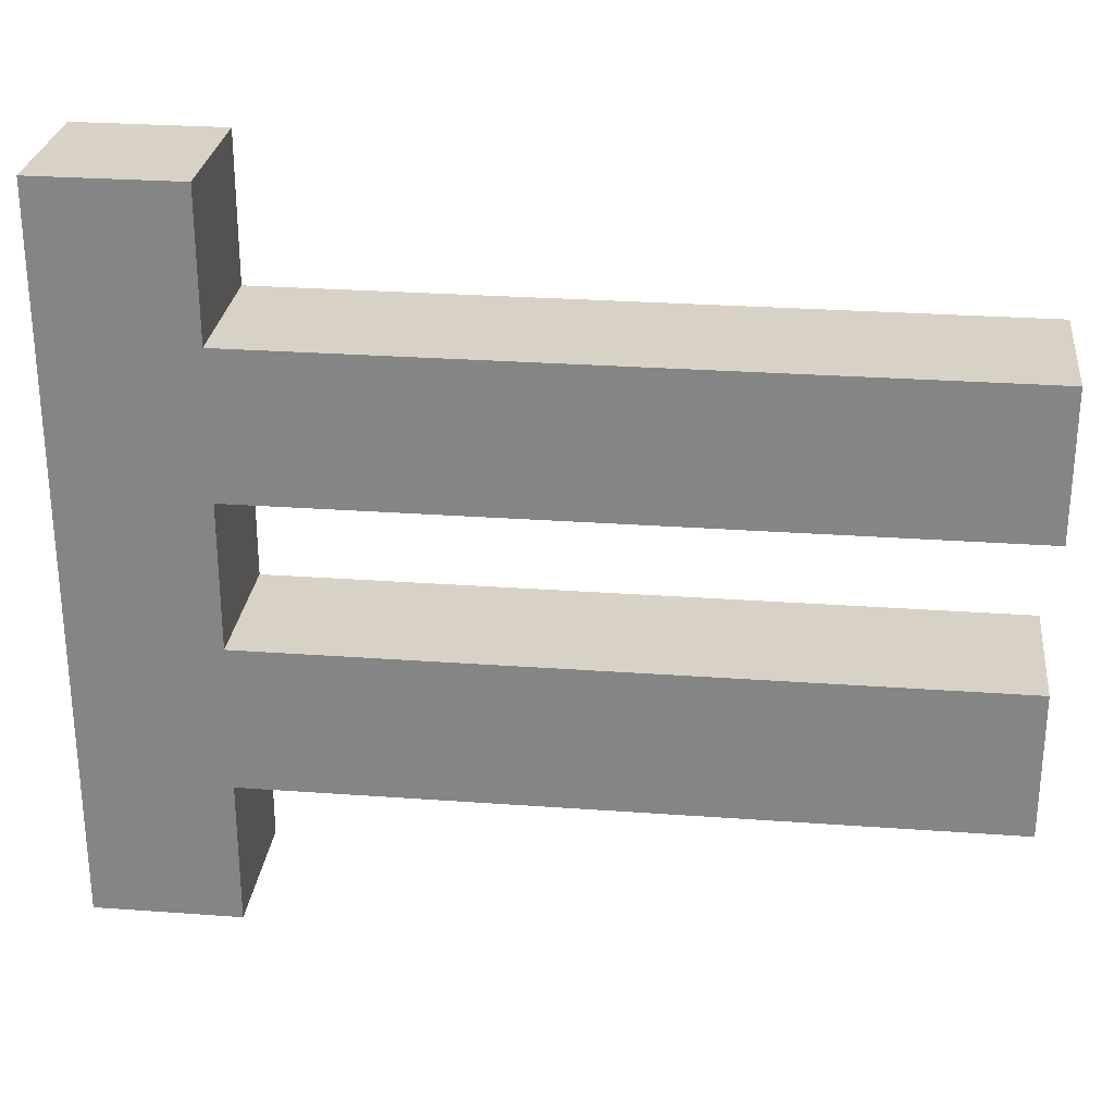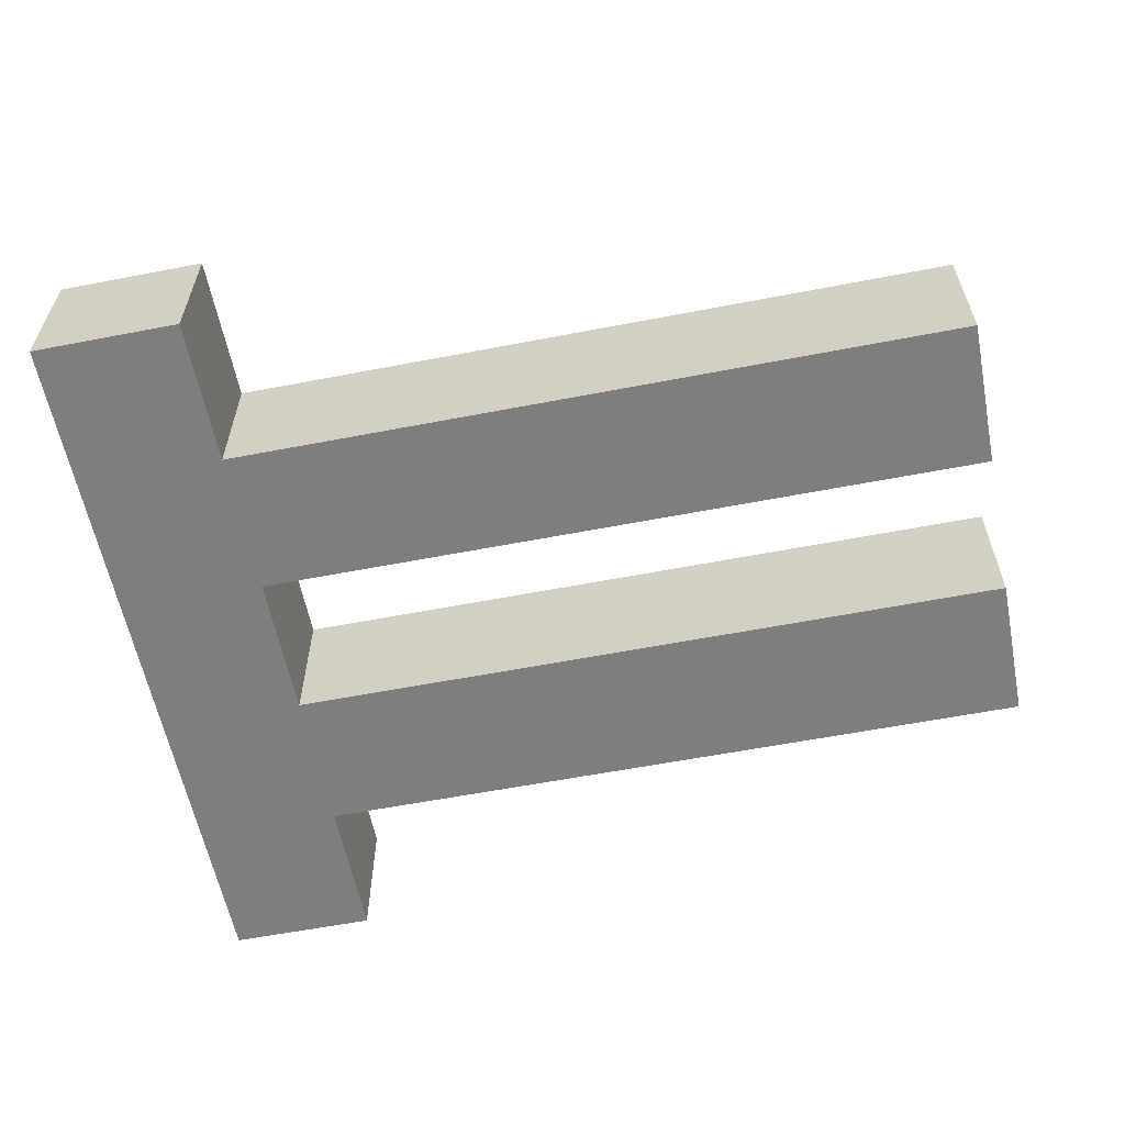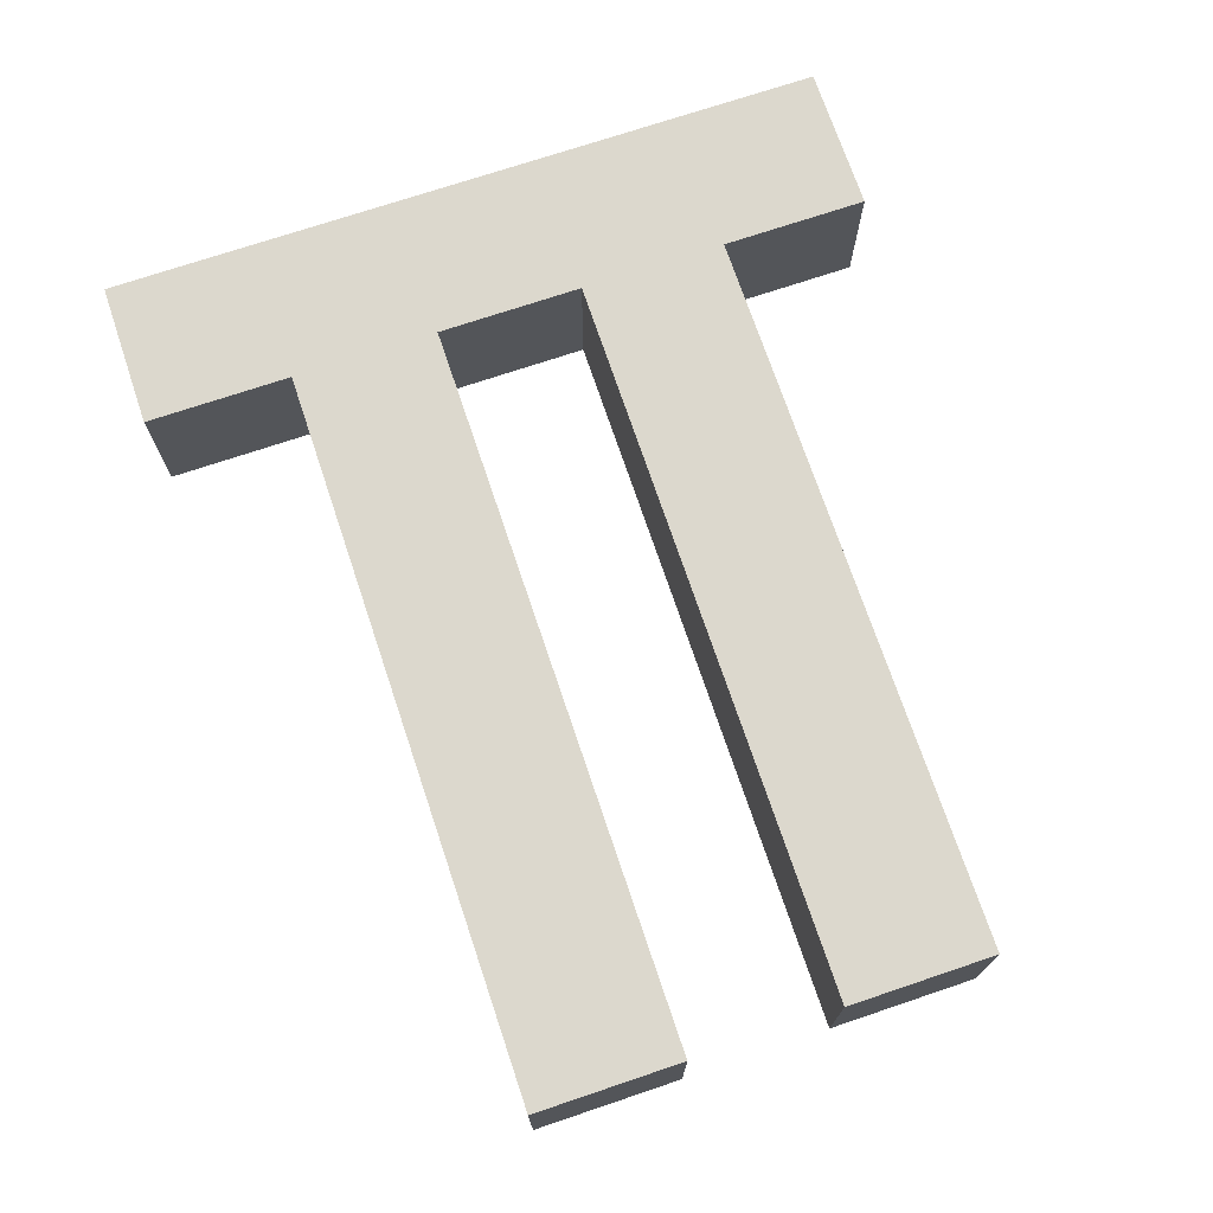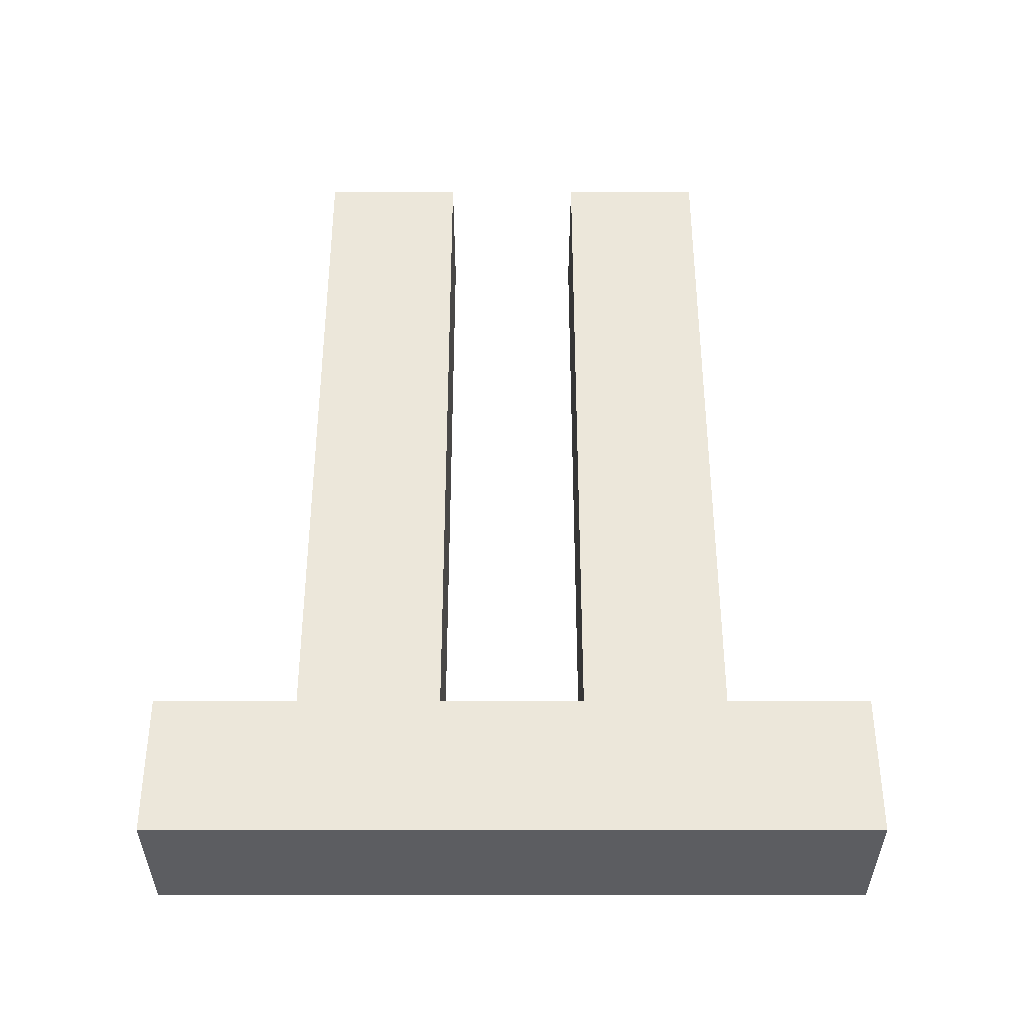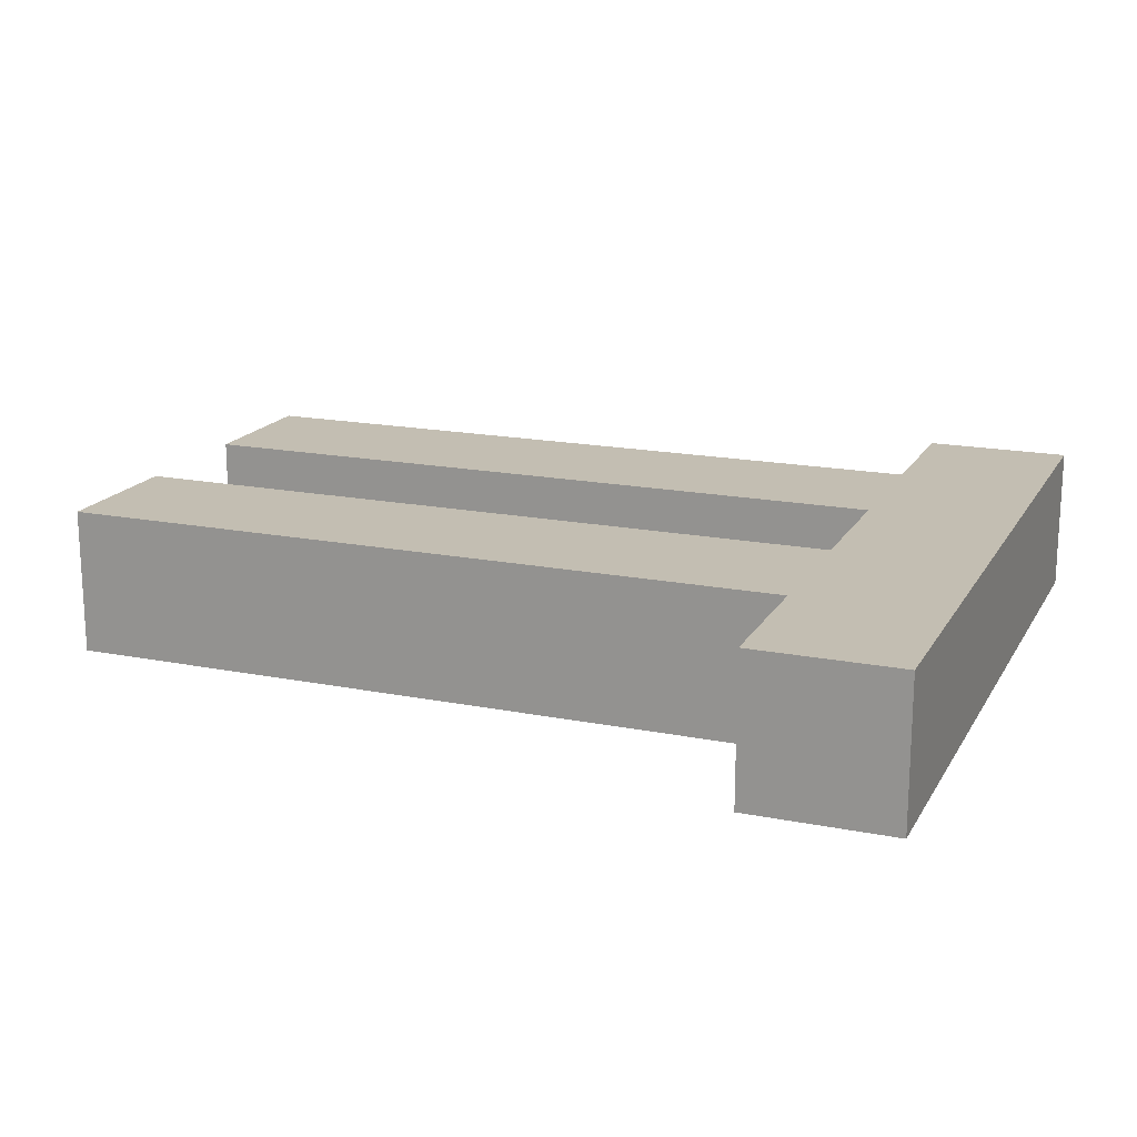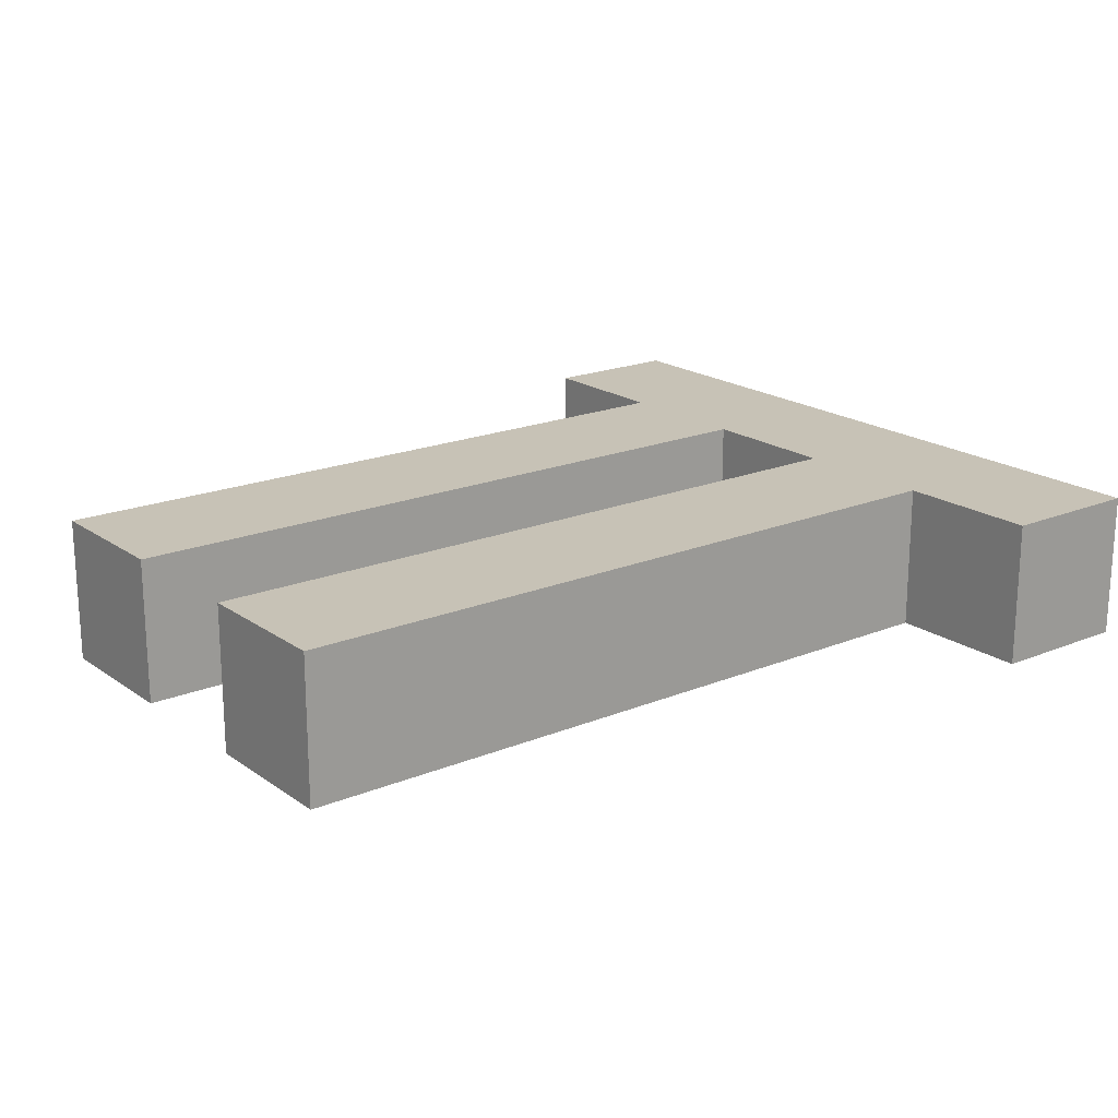
<metadata>
{"format":"obj","ext":"obj","renderer":"f3d","projection":"perspective","resolution":1024,"background":"white","views":[{"elev":27.4,"azim":-173.6,"up":"+Y"},{"elev":-59.5,"azim":-168.8,"up":"+Z"},{"elev":72.4,"azim":-108.6,"up":"+Z"},{"elev":53.6,"azim":90.0,"up":"+Z"},{"elev":17.5,"azim":21.4,"up":"+Z"},{"elev":19.3,"azim":-37.7,"up":"+Z"}]}
</metadata>
<code>
v -3 1 0.5
v -3 1 -0.5
v -3 2 0.5
v -3 2 -0.5
v -3 3 0.5
v -3 3 -0.5
v -3 4 0.5
v -3 4 -0.5
v 2 0 0.5
v 2 0 -0.5
v 2 1 0.5
v 2 1 -0.5
v 2 2 0.5
v 2 2 -0.5
v 2 3 0.5
v 2 3 -0.5
v 2 4 0.5
v 2 4 -0.5
v 2 5 0.5
v 2 5 -0.5
v 3 0 0.5
v 3 0 -0.5
v 3 5 0.5
v 3 5 -0.5
v -3 1 0.5
v -3 2 0.5
v -3 3 0.5
v -3 4 0.5
v 2 0 0.5
v 2 1 0.5
v 2 2 0.5
v 2 3 0.5
v 2 4 0.5
v 2 5 0.5
v 3 0 0.5
v 3 5 0.5
v -3 1 -0.5
v -3 2 -0.5
v -3 3 -0.5
v -3 4 -0.5
v 2 0 -0.5
v 2 1 -0.5
v 2 2 -0.5
v 2 3 -0.5
v 2 4 -0.5
v 2 5 -0.5
v 3 0 -0.5
v 3 5 -0.5
v 2 0 0.5
v 3 0 0.5
v 2 0 -0.5
v 3 0 -0.5
v -3 1 0.5
v 2 1 0.5
v -3 1 -0.5
v 2 1 -0.5
v -3 3 0.5
v 2 3 0.5
v -3 3 -0.5
v 2 3 -0.5
v -3 2 0.5
v 2 2 0.5
v -3 2 -0.5
v 2 2 -0.5
v -3 4 0.5
v 2 4 0.5
v -3 4 -0.5
v 2 4 -0.5
v 2 5 0.5
v 3 5 0.5
v 2 5 -0.5
v 3 5 -0.5
f 3 2 1
f 4 2 3
f 7 6 5
f 8 6 7
f 11 10 9
f 12 10 11
f 15 14 13
f 16 14 15
f 19 18 17
f 20 18 19
f 21 22 23
f 23 22 24
f 30 26 25
f 31 26 30
f 32 28 27
f 33 28 32
f 35 31 30
f 35 34 33
f 35 33 32
f 35 32 31
f 35 30 29
f 36 34 35
f 37 38 42
f 42 38 43
f 39 40 44
f 44 40 45
f 42 43 47
f 45 46 47
f 44 45 47
f 43 44 47
f 41 42 47
f 47 46 48
f 51 50 49
f 52 50 51
f 55 54 53
f 56 54 55
f 59 58 57
f 60 58 59
f 61 62 63
f 63 62 64
f 65 66 67
f 67 66 68
f 69 70 71
f 71 70 72

</code>
